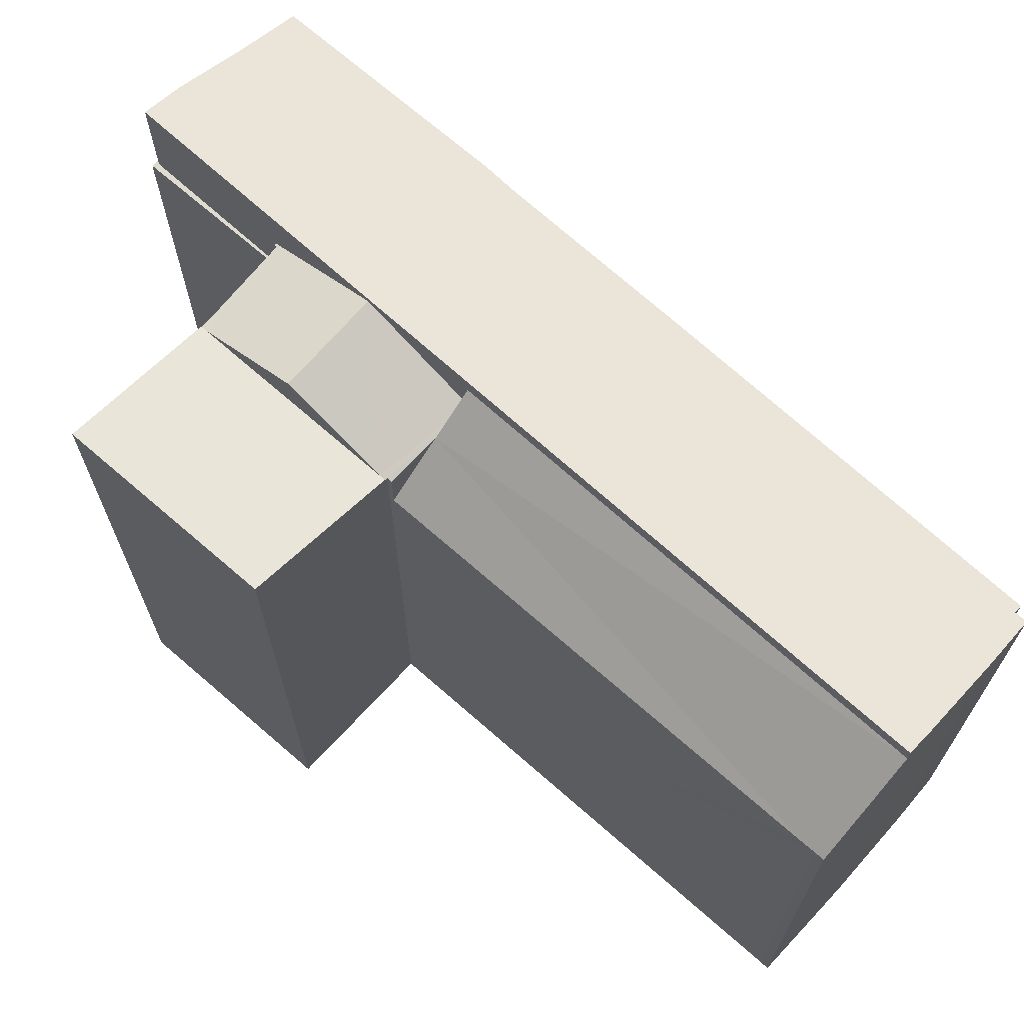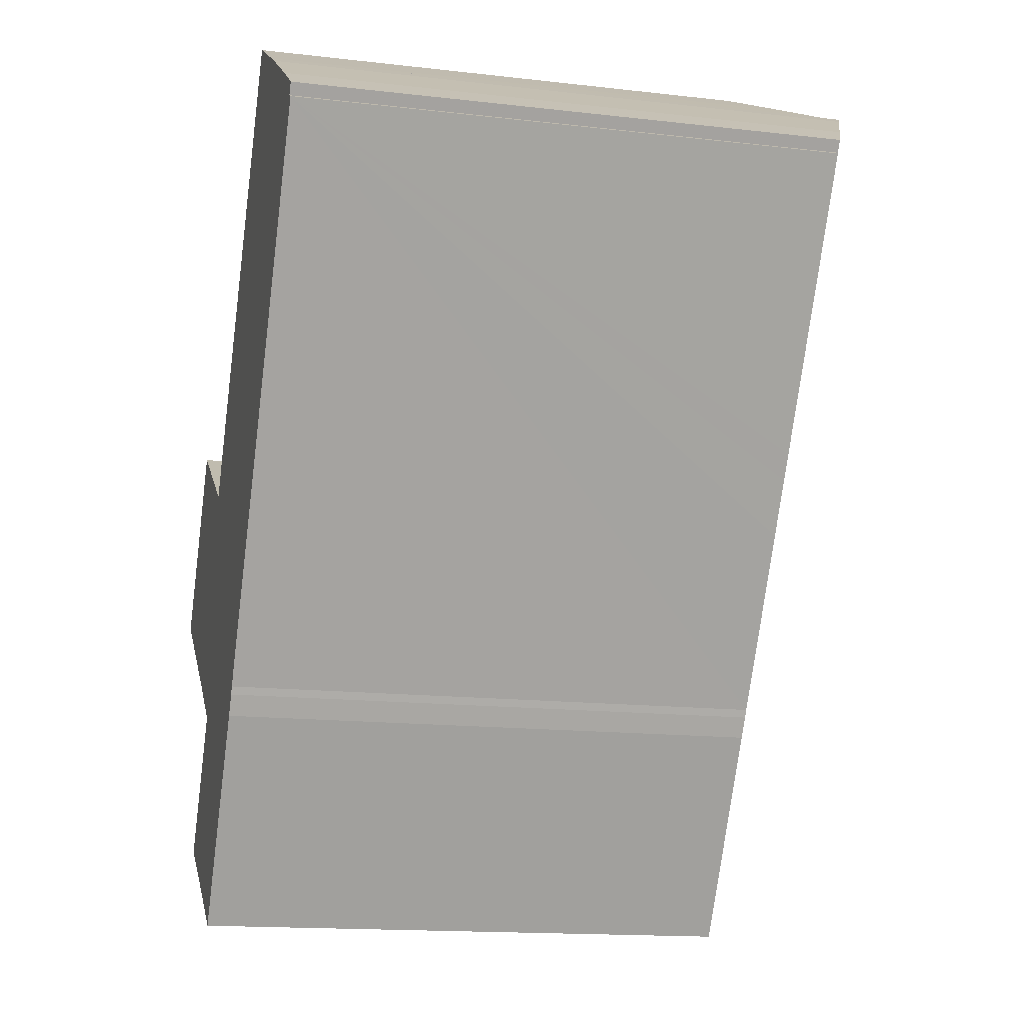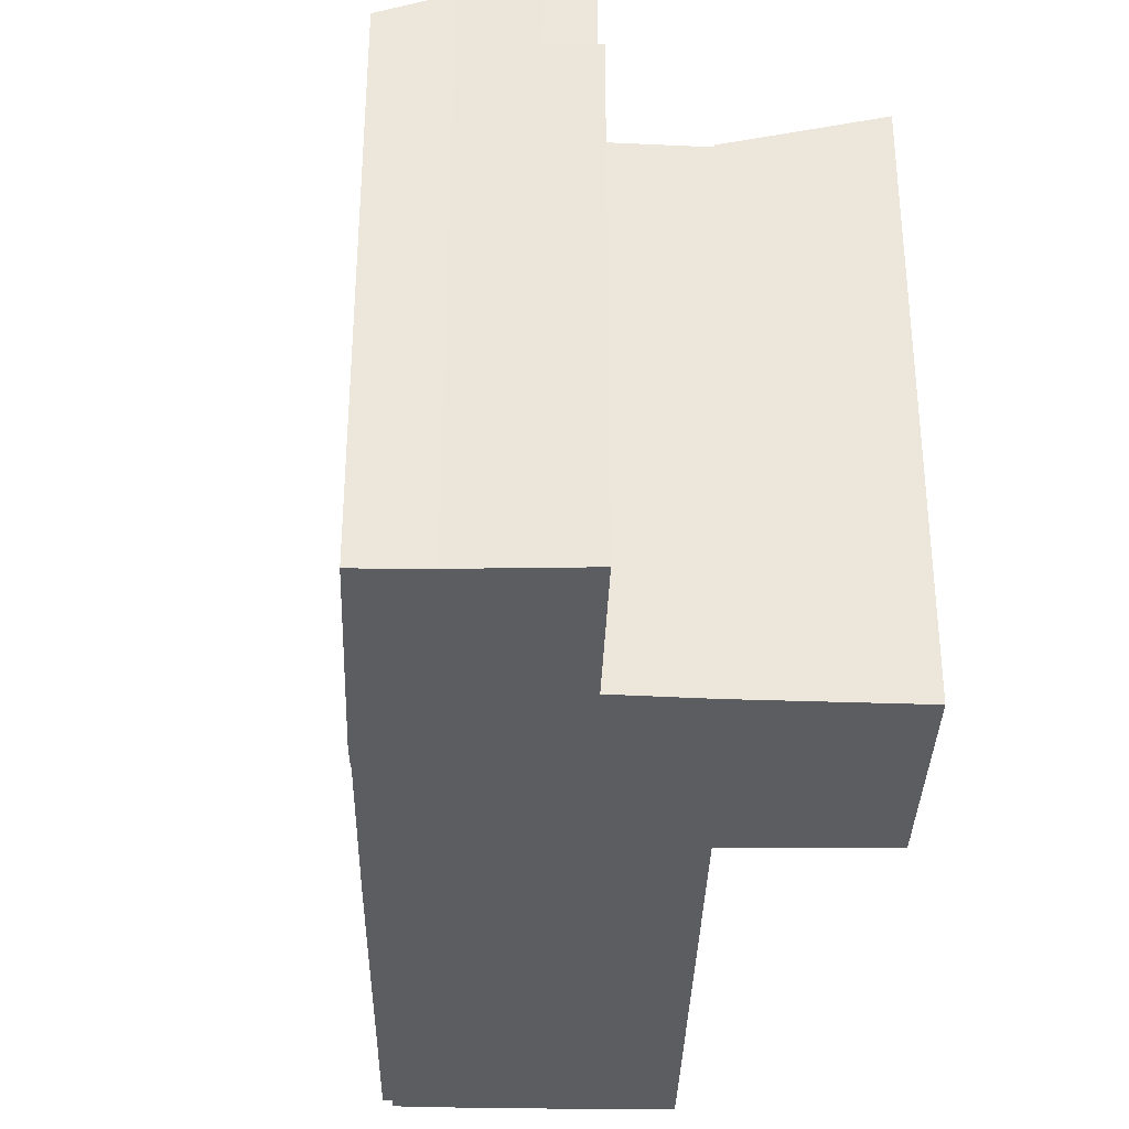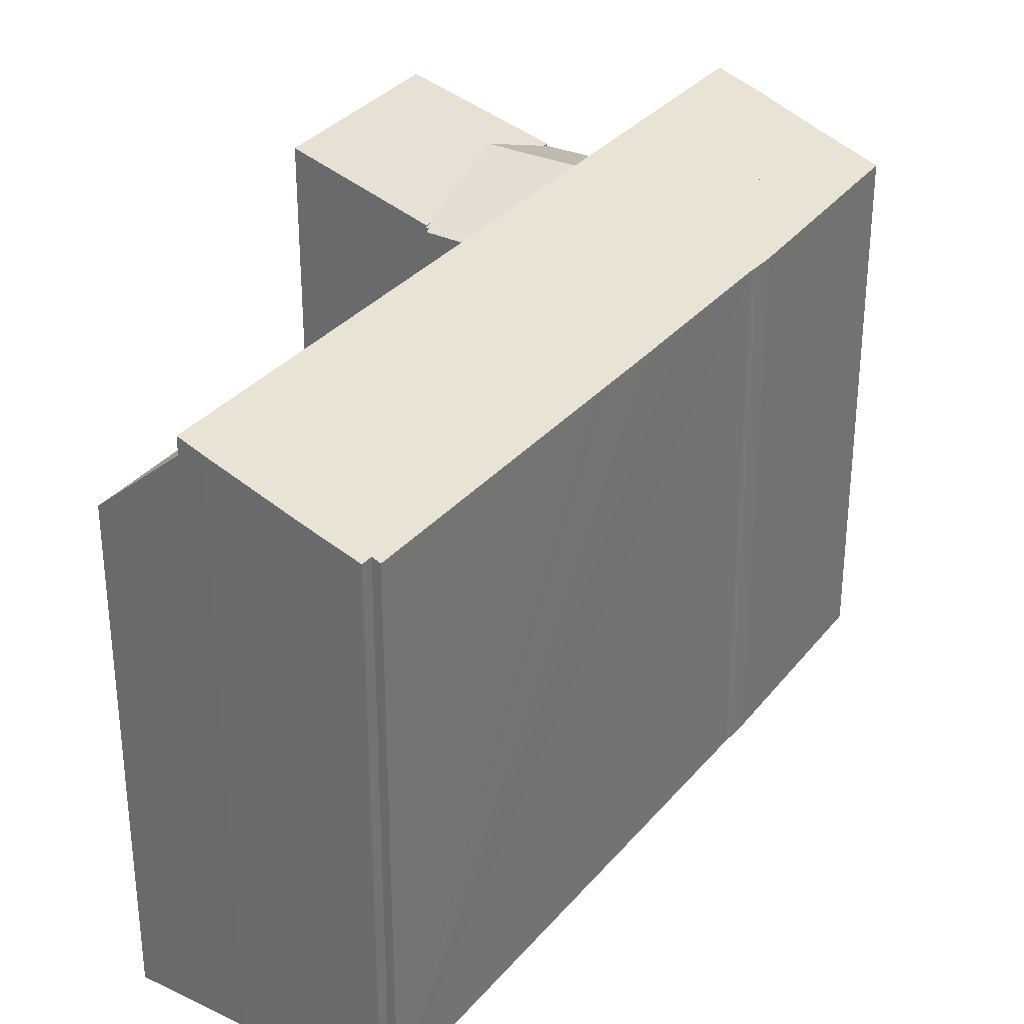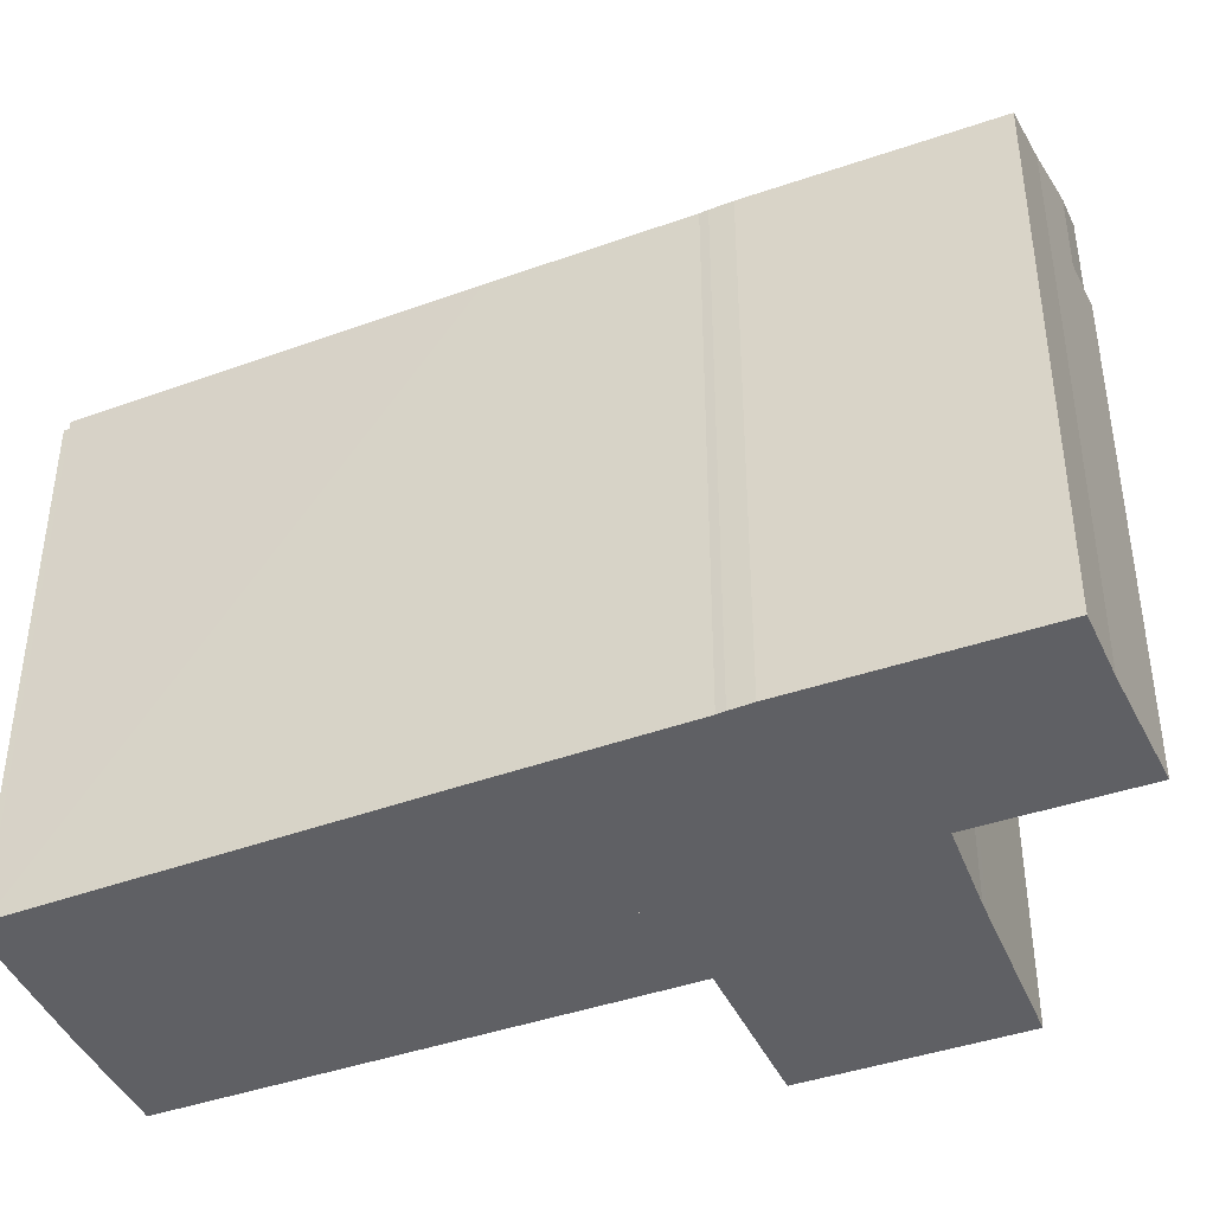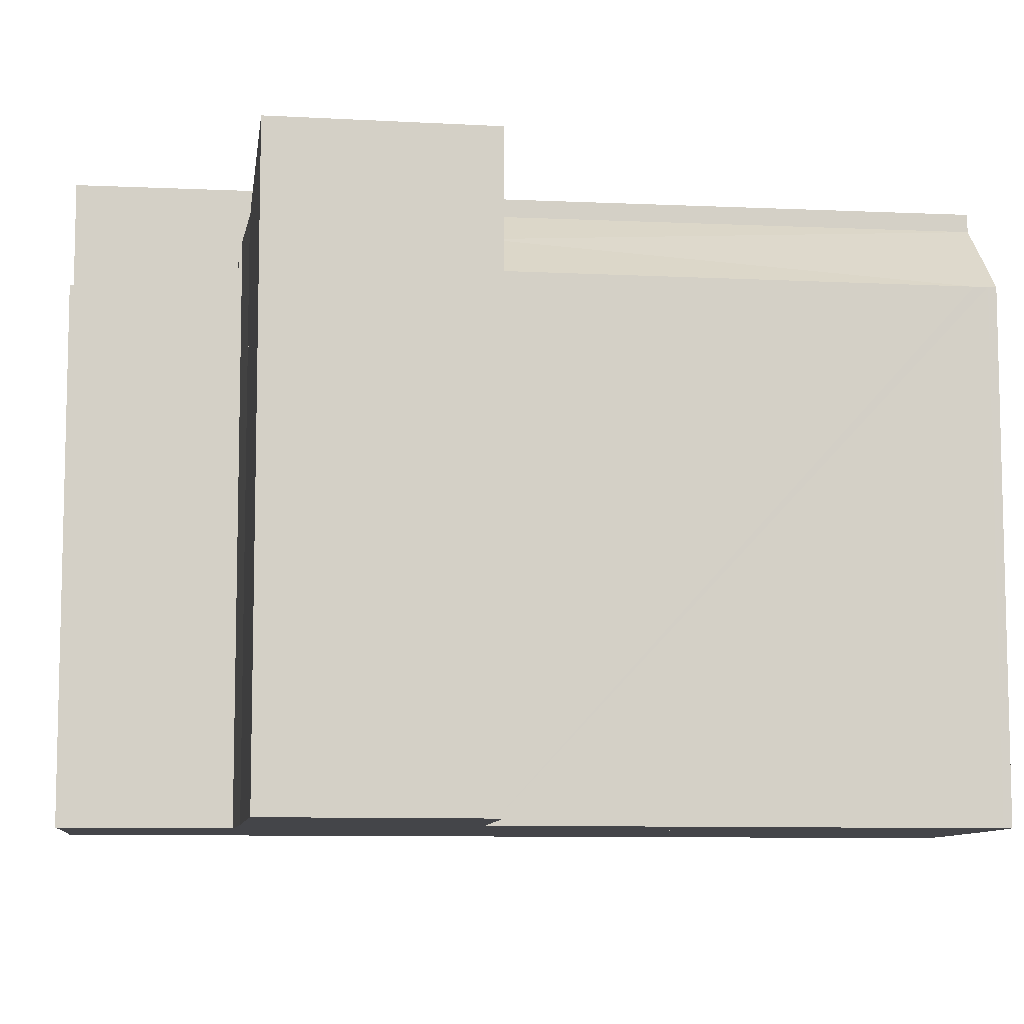
<metadata>
{"format":"obj","ext":"obj","renderer":"f3d","projection":"perspective","resolution":1024,"background":"white","views":[{"elev":70.1,"azim":-16.0,"up":"+Y"},{"elev":-15.3,"azim":76.2,"up":"+Z"},{"elev":-35.5,"azim":-149.0,"up":"+Y"},{"elev":32.3,"azim":64.7,"up":"+Y"},{"elev":-43.4,"azim":145.0,"up":"+Y"},{"elev":-9.0,"azim":-65.0,"up":"+Y"}]}
</metadata>
<code>
v  0 18.27 1.119e-15
v  4.007 17.03 -2.45
v  3.906 17.03 -2.606
v  5.693 17.03 0.18
v  7.379 17.03 2.809
v  3.32 18.26 5.093
v  7.48 17.03 2.968
v  3.504 18.26 5.376
v  0 0 0
v  3.504 -3.292e-16 5.376
v  3.32 -3.119e-16 5.093
v  7.48 -1.817e-16 2.968
v  3.906 1.596e-16 -2.606
v  7.379 -1.72e-16 2.809
v  5.693 -1.102e-17 0.18
v  4.007 1.5e-16 -2.45
v  8.294 18.31 -1.511
v  5.693 18.29 0.18
v  10.16 16.89 1.477
v  7.566 16.96 2.916
v  7.48 16.96 2.968
v  9.078 16.89 2.146
v  7.642 16.9 3.034
v  6.431 16.89 -4.498
v  6.376 16.89 -4.461
v  6.43 16.93 -4.377
v  4.224 16.96 -2.818
v  3.906 16.96 -2.606
v  7.566 -1.786e-16 2.916
v  7.642 -1.858e-16 3.034
v  6.43 2.68e-16 -4.377
v  6.376 2.732e-16 -4.461
v  10.16 -9.044e-17 1.477
v  9.078 -1.314e-16 2.146
v  6.431 2.754e-16 -4.498
v  8.294 9.252e-17 -1.511
v  4.224 1.726e-16 -2.818
v  16.86 16.81 14.67
v  15.46 15.54 15.21
v  15.59 15.54 15.43
v  17.97 17.92 14
v  15.23 15.53 14.87
v  10.16 17.92 1.477
v  7.642 15.53 3.034
v  15.46 -9.316e-16 15.21
v  15.23 -9.103e-16 14.87
v  15.59 -9.446e-16 15.43
v  17.97 -8.571e-16 14
v  16.86 -8.982e-16 14.67
v  3.753 15.45 -8.485
v  3.946 15.45 -8.483
v  5.026 15.45 -9.218
v  6.431 15.45 -4.498
v  4.208 15.45 -7.788
v  4.42 15.45 -7.464
v  5.73 15.45 -5.459
v  5.941 15.45 -5.136
v  6.376 15.45 -4.461
v  3.753 5.196e-16 -8.485
v  4.208 4.769e-16 -7.788
v  4.42 4.57e-16 -7.464
v  5.73 3.343e-16 -5.459
v  5.941 3.145e-16 -5.136
v  3.946 5.194e-16 -8.483
v  5.026 5.644e-16 -9.218
v  18.75 16.54 4.707
v  22.18 16.65 10.82
v  22.41 16.55 10.69
v  21 17.22 12.07
v  17.97 18.46 14
v  18.62 18.19 13.6
v  10.16 18.46 1.477
v  22.21 16.72 11.27
v  22.38 16.65 11.15
v  17.51 16.53 2.679
v  17.06 16.53 1.957
v  16.12 16.52 0.415
v  14.94 16.52 -1.482
v  8.294 18.46 -1.511
v  13.89 16.52 -3.167
v  13.03 16.52 -4.564
v  6.431 18.46 -4.498
v  12.91 16.51 -4.791
v  12.56 16.5 -5.387
v  11.08 16.52 -7.661
v  3.946 18.46 -8.483
v  6.908 17.26 -10.3
v  8.652 16.55 -11.38
v  5.026 18.01 -9.218
v  12.56 3.299e-16 -5.387
v  8.652 6.966e-16 -11.38
v  11.08 4.691e-16 -7.661
v  22.38 -6.827e-16 11.15
v  22.18 -6.627e-16 10.82
v  12.91 2.934e-16 -4.791
v  22.41 -6.544e-16 10.69
v  13.03 2.795e-16 -4.564
v  18.75 -2.882e-16 4.707
v  17.51 -1.64e-16 2.679
v  17.06 -1.198e-16 1.957
v  16.12 -2.541e-17 0.415
v  13.89 1.939e-16 -3.167
v  14.94 9.075e-17 -1.482
v  6.908 6.308e-16 -10.3
v  18.62 -8.329e-16 13.6
v  21 -7.394e-16 12.07
v  22.21 -6.898e-16 11.27
v  10.57 17.24 -4.52
v  9.343 17.24 -6.481
v  9.557 17.25 -6.132
v  10.57 2.768e-16 -4.52
v  9.086 17.24 -6.899
v  9.086 4.224e-16 -6.899
v  9.557 3.755e-16 -6.132
v  9.343 3.968e-16 -6.481
v  11.92 16.7 -5.304
v  11.92 3.248e-16 -5.304
v  10.62 16.71 -7.351
v  10.39 16.71 -7.711
v  10.62 4.501e-16 -7.351
v  10.39 4.722e-16 -7.711
g defaultobject
f 1 2 3
f 2 1 4
f 4 1 5
f 5 1 6
f 5 6 7
f 7 6 8
f 9 6 1
f 6 9 8
f 8 9 10
f 10 9 11
f 10 7 8
f 7 10 12
f 12 5 7
f 5 12 4
f 4 12 2
f 2 12 3
f 3 12 13
f 13 12 14
f 13 14 15
f 13 15 16
f 3 9 1
f 9 3 13
f 11 12 10
f 12 11 9
f 12 9 14
f 14 9 15
f 15 9 13
f 15 13 16
f 5 17 18
f 17 5 19
f 5 20 19
f 20 5 21
f 19 20 22
f 22 20 23
f 24 25 17
f 26 17 25
f 2 17 26
f 18 17 2
f 27 2 26
f 2 27 28
f 2 5 18
f 5 2 28
f 5 28 13
f 5 13 21
f 21 13 12
f 12 13 16
f 12 16 15
f 12 15 14
f 29 23 20
f 23 29 30
f 25 31 26
f 31 25 32
f 12 20 21
f 20 12 29
f 30 22 23
f 22 30 19
f 19 30 33
f 33 30 34
f 19 24 17
f 24 19 33
f 24 33 35
f 35 33 36
f 35 25 24
f 25 35 32
f 37 28 27
f 28 37 13
f 26 37 27
f 37 26 31
f 14 29 12
f 29 34 30
f 34 29 14
f 34 14 15
f 34 15 33
f 33 15 36
f 36 15 16
f 36 16 31
f 36 31 35
f 31 16 37
f 37 16 13
f 35 31 32
f 38 39 40
f 39 38 22
f 22 38 41
f 22 42 39
f 22 41 43
f 42 22 44
f 30 42 44
f 42 30 39
f 39 30 45
f 45 30 46
f 45 40 39
f 40 45 47
f 38 48 41
f 48 38 40
f 48 40 47
f 48 47 49
f 48 43 41
f 43 48 33
f 33 22 43
f 22 33 44
f 44 33 30
f 30 33 34
f 45 49 47
f 49 45 46
f 49 46 48
f 48 46 33
f 33 46 34
f 34 46 30
f 50 51 52
f 51 50 53
f 53 50 54
f 53 54 55
f 53 55 56
f 53 56 57
f 53 57 58
f 59 54 50
f 54 59 55
f 55 59 56
f 56 59 57
f 57 59 58
f 58 59 32
f 32 59 60
f 32 60 61
f 32 61 62
f 32 62 63
f 32 53 58
f 53 32 35
f 64 52 51
f 52 64 65
f 35 51 53
f 51 35 64
f 65 50 52
f 50 65 59
f 59 64 60
f 64 59 65
f 60 64 35
f 60 35 61
f 61 35 62
f 62 35 63
f 63 35 32
f 66 67 68
f 69 70 71
f 70 69 72
f 72 69 73
f 72 73 74
f 72 74 67
f 72 67 66
f 72 66 75
f 72 75 76
f 72 76 77
f 72 77 78
f 72 78 79
f 79 78 80
f 79 80 81
f 79 81 82
f 82 81 83
f 82 83 84
f 82 84 85
f 82 85 86
f 86 85 87
f 87 85 88
f 89 86 87
f 90 85 84
f 85 90 88
f 88 90 91
f 91 90 92
f 93 67 74
f 67 93 94
f 95 84 83
f 84 95 90
f 96 66 68
f 66 96 75
f 75 96 76
f 76 96 77
f 77 96 78
f 78 96 80
f 80 96 81
f 81 96 97
f 97 96 98
f 97 98 99
f 97 99 100
f 97 100 101
f 97 101 102
f 102 101 103
f 97 83 81
f 83 97 95
f 88 104 87
f 104 88 91
f 87 65 89
f 65 87 104
f 89 64 86
f 64 89 65
f 64 82 86
f 82 64 79
f 79 64 72
f 72 64 70
f 70 64 33
f 70 33 48
f 33 64 35
f 33 35 36
f 48 71 70
f 71 48 105
f 105 69 71
f 69 105 106
f 106 73 69
f 73 106 74
f 74 106 93
f 93 106 107
f 94 68 67
f 68 94 96
f 108 109 110
f 109 108 111
f 109 111 112
f 112 111 113
f 113 111 114
f 113 114 115
f 116 111 108
f 111 116 117
f 118 117 116
f 117 118 119
f 117 119 120
f 120 119 121
f 113 119 112
f 119 113 121
f 107 94 93
f 94 107 106
f 94 106 105
f 94 98 96
f 98 94 105
f 98 105 48
f 98 48 33
f 98 33 99
f 99 33 100
f 100 33 101
f 101 33 103
f 103 33 102
f 102 33 36
f 102 36 97
f 97 36 95
f 95 36 90
f 90 36 92
f 92 36 35
f 92 35 91
f 91 35 104
f 104 35 64
f 104 64 65

</code>
